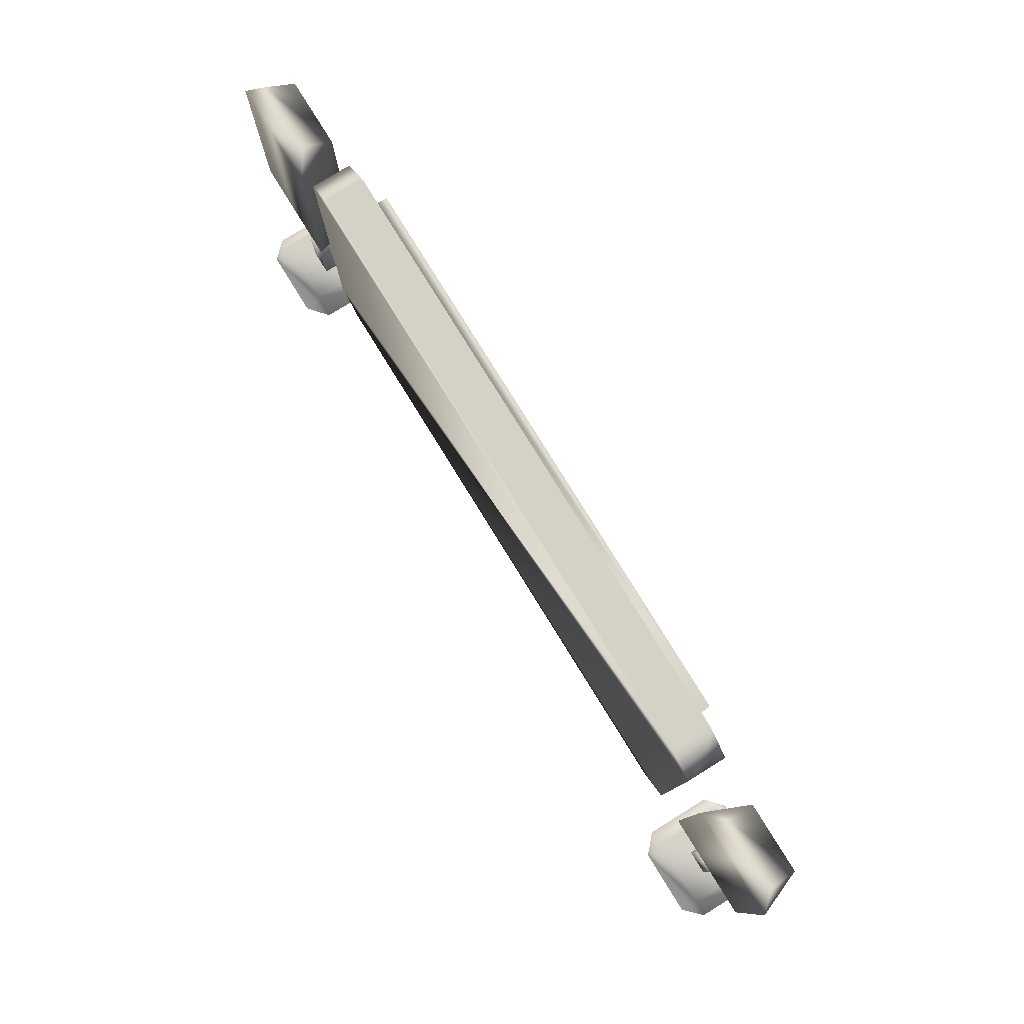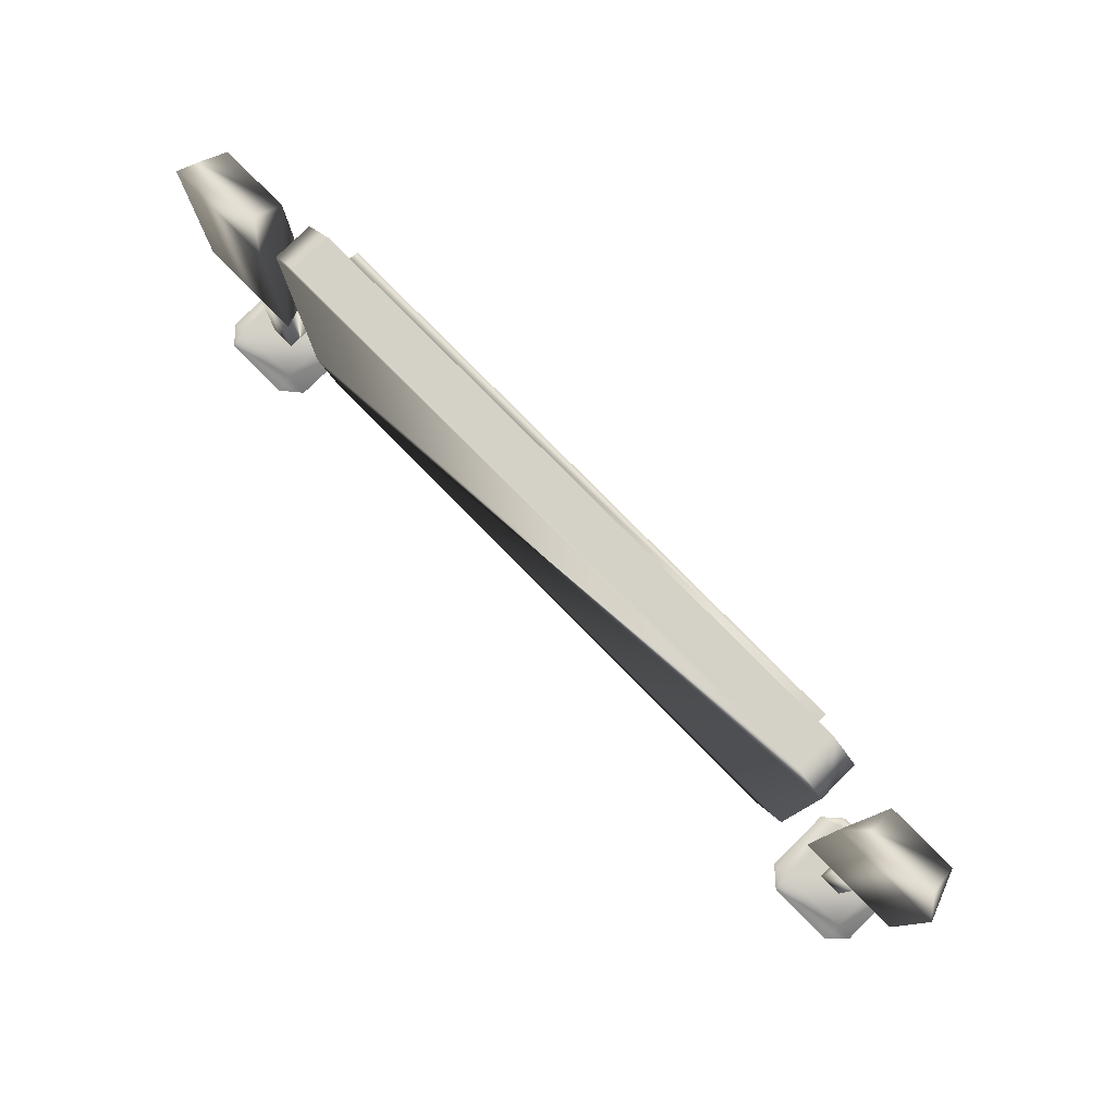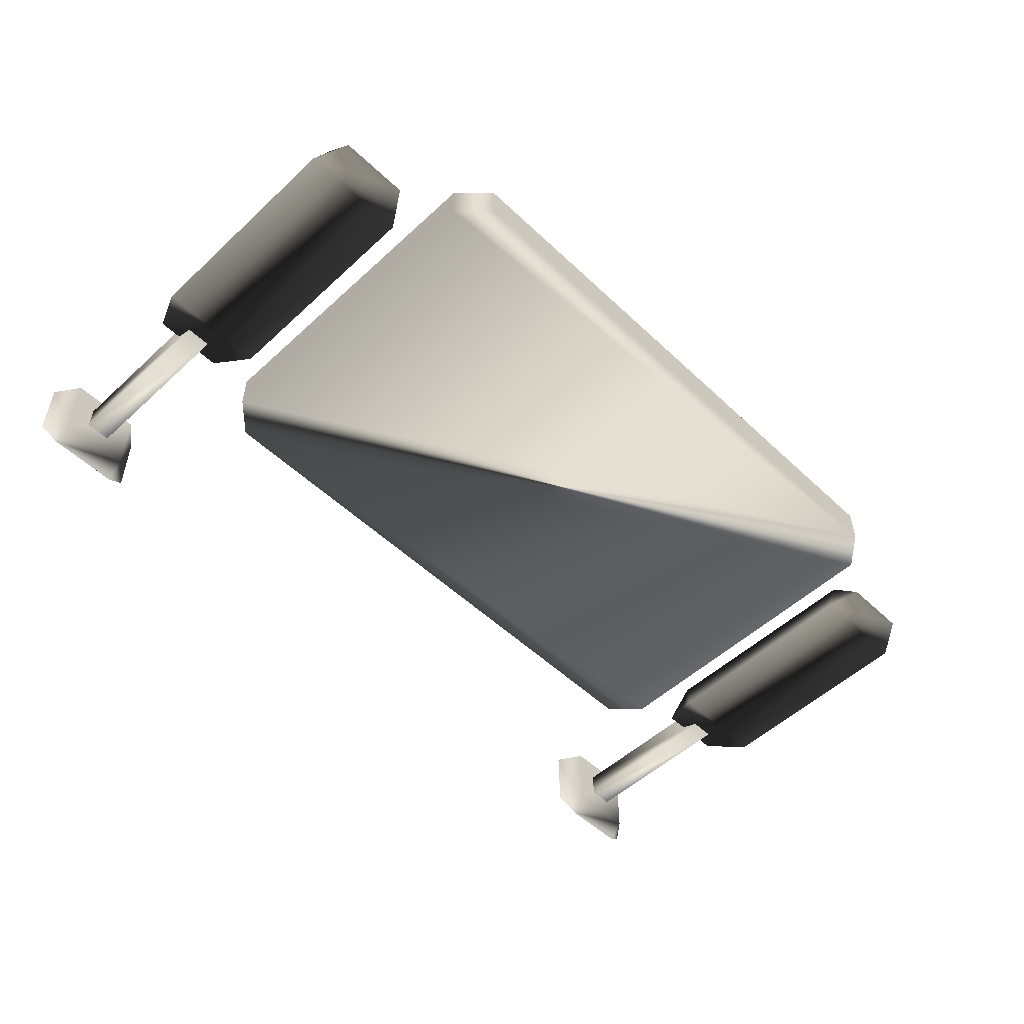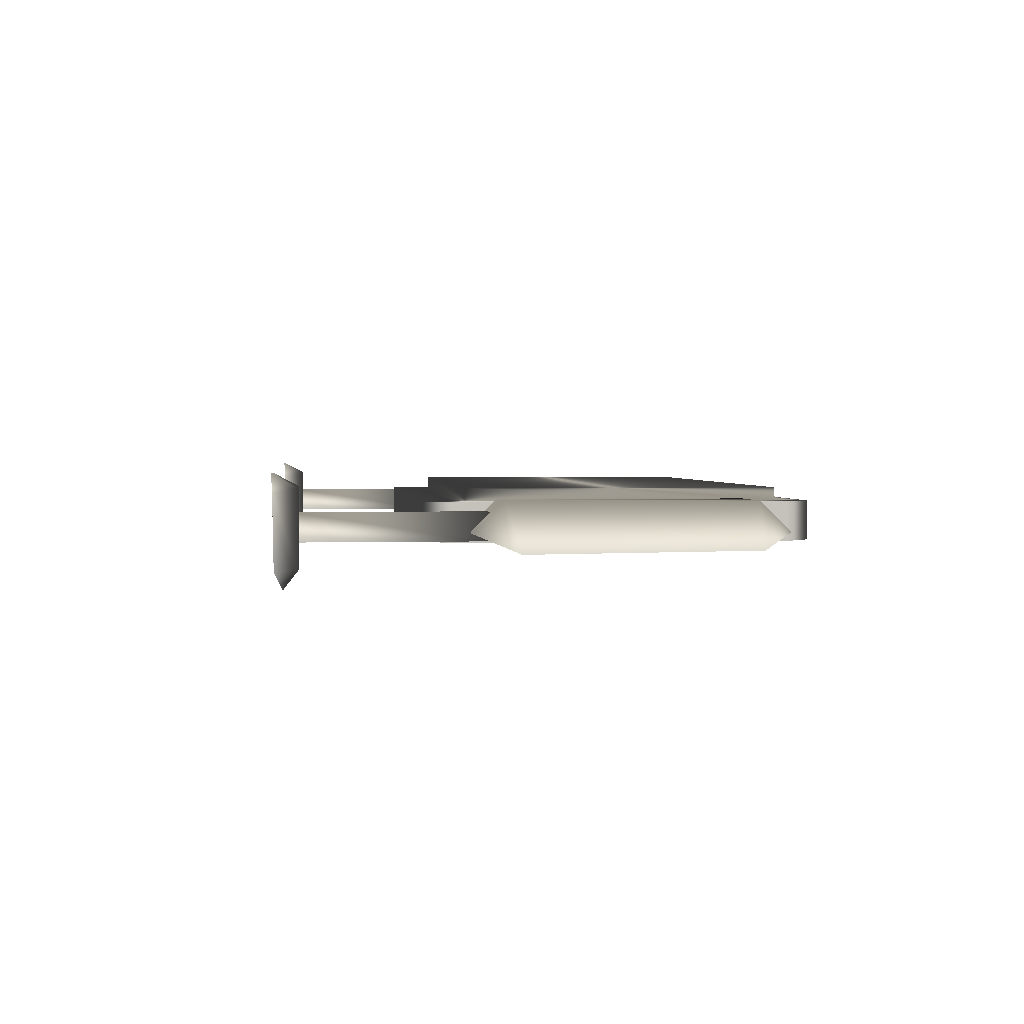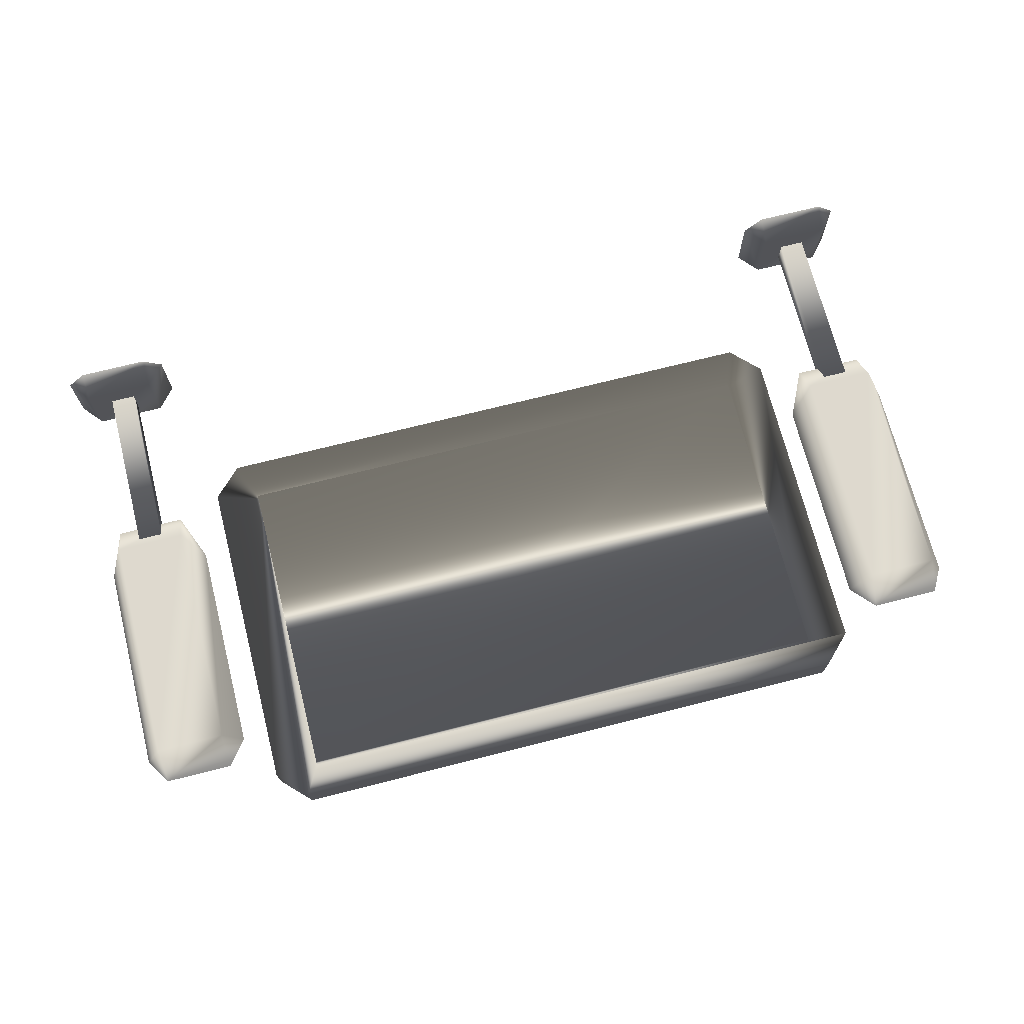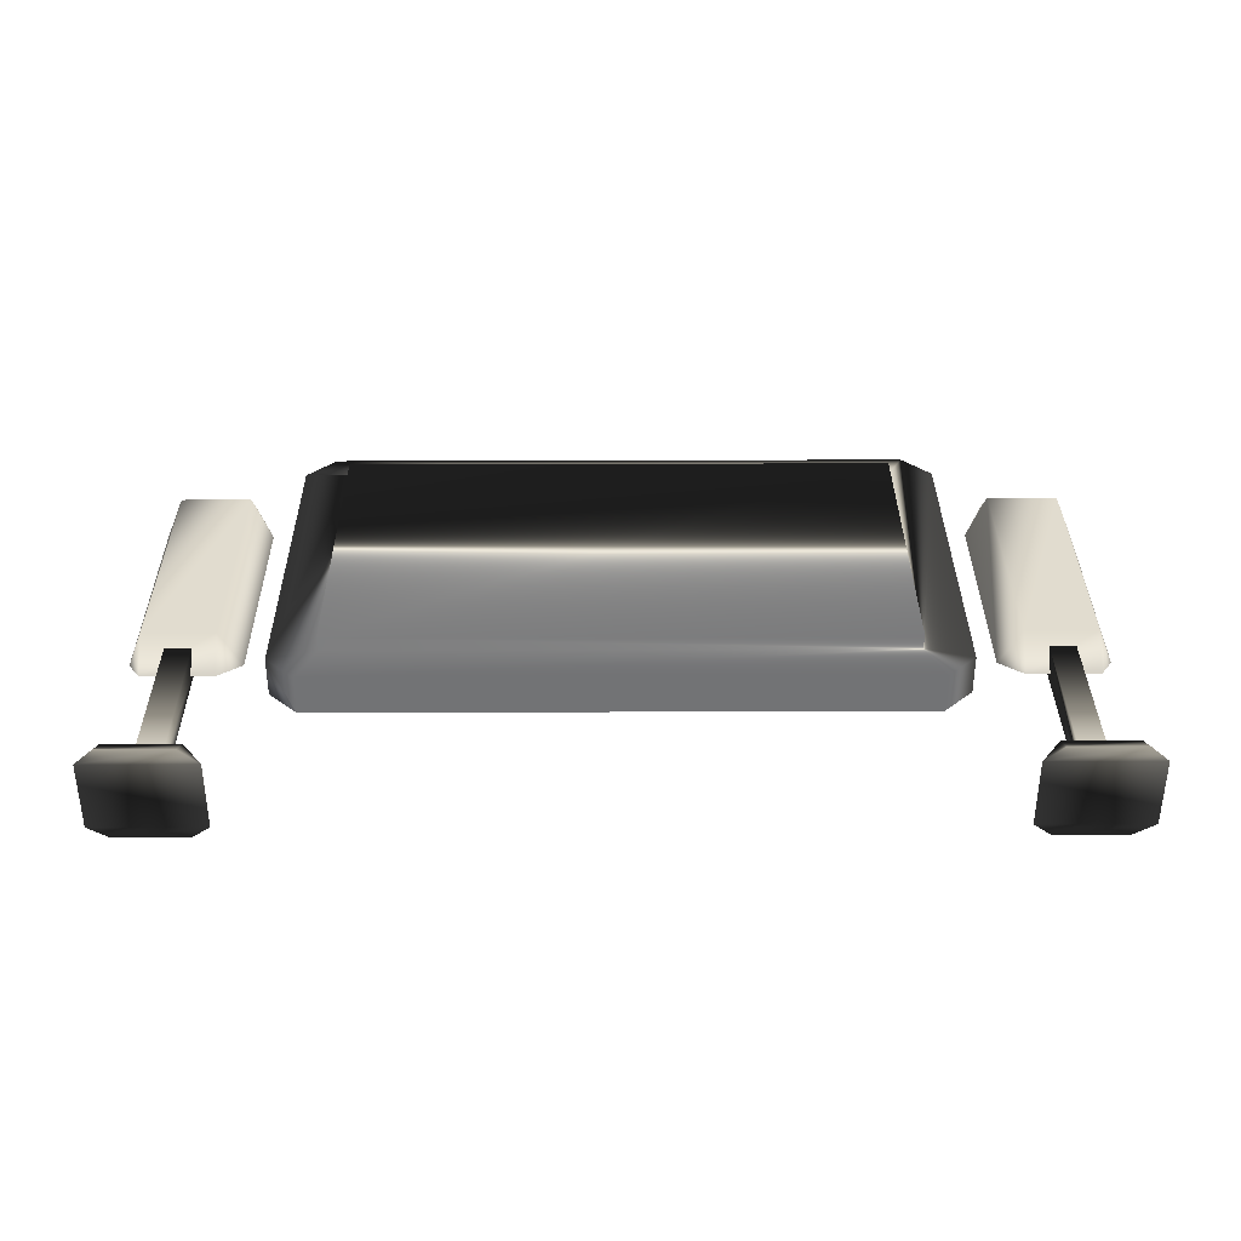
<metadata>
{"format":"obj","ext":"obj","renderer":"f3d","projection":"perspective","resolution":1024,"background":"white","views":[{"elev":79.8,"azim":-121.8,"up":"+Y"},{"elev":79.8,"azim":-134.7,"up":"+Y"},{"elev":-52.6,"azim":134.7,"up":"+Z"},{"elev":2.2,"azim":83.6,"up":"+Z"},{"elev":71.4,"azim":165.8,"up":"+Z"},{"elev":34.3,"azim":-0.3,"up":"+Z"}]}
</metadata>
<code>
g
v  -0.9081 0.4581 0.06695
v  -0.9978 0.5478 -0.05366
v  0.9971 0.5478 -0.05366
v  0.9971 0.5478 0.06695
v  -0.9081 1.652 0.06695
v  0.9971 1.562 0.06695
v  0.9971 1.562 -0.05366
v  -0.9978 1.562 -0.05366
v  -0.8569 0.5933 0.107
v  -0.8534 0.5906 0.06647
v  0.8521 0.5914 0.06647
v  0.8563 0.5933 0.107
v  -0.8569 1.561 0.107
v  0.8563 1.561 0.107
v  0.8593 1.562 0.06647
v  -0.856 1.56 0.06647
v  -0.9978 0.5478 0.06695
v  -0.9081 0.4581 -0.05366
v  0.9075 0.4581 -0.05366
v  0.9075 0.4581 0.06695
v  -0.9978 1.562 0.06695
v  0.9075 1.652 0.06695
v  0.9075 1.652 -0.05366
v  -0.9081 1.652 -0.05366
v  -1.422 1.389 -0.0563
v  -1.422 0.7036 -0.0635
v  -1.365 1.389 0.08151
v  -1.365 0.66 0.08151
v  -1.149 0.66 0.08151
v  -1.149 1.389 0.08151
v  -1.149 0.5703 -0.00815
v  -1.365 0.5703 -0.00815
v  -1.365 1.479 -0.00815
v  -1.149 1.479 -0.00815
v  -1.091 0.7036 -0.0635
v  -1.091 1.389 -0.0563
v  -1.422 0.0234 -0.1053
v  -1.422 0.01991 0.1084
v  -1.365 0.09014 -0.1052
v  -1.365 0.09014 0.1219
v  -1.149 0.09014 0.1219
v  -1.149 0.09014 -0.1052
v  -1.149 0.01646 0.1605
v  -1.365 0.01646 0.1605
v  -1.365 0.04671 -0.1605
v  -1.149 0.04671 -0.1605
v  -1.091 0.01991 0.1084
v  -1.091 0.0234 -0.1053
v  -1.296 0.6451 0.04936
v  -1.218 0.6451 0.04936
v  -1.218 0.6451 -0.03263
v  -1.296 0.6451 -0.03263
v  -1.296 0.08117 0.04936
v  -1.218 0.08117 0.04936
v  -1.218 0.08117 -0.03263
v  -1.296 0.08117 -0.03263
v  1.091 1.389 -0.0563
v  1.091 0.7036 -0.0635
v  1.148 1.389 0.08151
v  1.148 0.66 0.08151
v  1.364 0.66 0.08151
v  1.364 1.389 0.08151
v  1.364 0.5703 -0.00815
v  1.148 0.5703 -0.00815
v  1.148 1.479 -0.00815
v  1.364 1.479 -0.00815
v  1.422 0.7036 -0.0635
v  1.422 1.389 -0.0563
v  1.091 0.0234 -0.1053
v  1.091 0.01991 0.1084
v  1.148 0.09014 -0.1052
v  1.148 0.09014 0.1219
v  1.364 0.09014 0.1219
v  1.364 0.09014 -0.1052
v  1.364 0.01646 0.1605
v  1.148 0.01646 0.1605
v  1.148 0.04671 -0.1605
v  1.364 0.04671 -0.1605
v  1.422 0.01991 0.1084
v  1.422 0.0234 -0.1053
v  1.217 0.6451 0.04936
v  1.295 0.6451 0.04936
v  1.295 0.6451 -0.03263
v  1.217 0.6451 -0.03263
v  1.217 0.08117 0.04936
v  1.295 0.08117 0.04936
v  1.295 0.08117 -0.03263
v  1.217 0.08117 -0.03263
g TV-02
f -88 -71 -70
f -70 -69 -88
f -84 -67 -66
f -66 -65 -84
f -74 -78 -67
f -67 -84 -74
f -85 -86 -82
f -82 -83 -85
f -70 -87 -81
f -65 -82 -86
f -87 -72 -68
f -68 -81 -87
f -80 -79 -78
f -78 -77 -80
f -76 -75 -74
f -74 -73 -76
f -80 -77 -75
f -75 -76 -80
f -77 -78 -74
f -74 -75 -77
f -79 -80 -76
f -76 -73 -79
f -73 -68 -72
f -88 -69 -78
f -78 -85 -83
f -74 -68 -73
f -79 -73 -72
f -88 -78 -79
f -70 -71 -87
f -65 -66 -82
f -88 -72 -71
f -87 -71 -72
f -70 -86 -69
f -85 -69 -86
f -67 -83 -66
f -82 -66 -83
f -68 -84 -81
f -65 -81 -84
f -78 -83 -67
f -74 -84 -68
f -86 -70 -65
f -81 -65 -70
f -78 -69 -85
f -79 -72 -88
f -64 -63 -62
f -61 -60 -59
f -59 -62 -61
f -63 -61 -62
f -58 -60 -57
f -61 -57 -60
f -56 -62 -55
f -59 -55 -62
f -64 -62 -56
f -63 -57 -61
f -54 -53 -59
f -60 -54 -59
f -59 -53 -55
f -58 -54 -60
f -53 -64 -56
f -56 -55 -53
f -54 -63 -64
f -64 -53 -54
f -58 -57 -63
f -63 -54 -58
f -52 -51 -50
f -49 -48 -47
f -47 -50 -49
f -51 -49 -50
f -46 -48 -45
f -49 -45 -48
f -44 -50 -43
f -47 -43 -50
f -52 -50 -44
f -51 -45 -49
f -42 -41 -47
f -48 -42 -47
f -47 -41 -43
f -46 -42 -48
f -41 -52 -44
f -44 -43 -41
f -42 -51 -52
f -52 -41 -42
f -46 -45 -51
f -51 -42 -46
f -40 -39 -38
f -38 -37 -40
f -36 -35 -39
f -39 -40 -36
f -35 -34 -38
f -38 -39 -35
f -34 -33 -37
f -37 -38 -34
f -33 -36 -40
f -40 -37 -33
f -33 -34 -35
f -35 -36 -33
f -32 -31 -30
f -29 -28 -27
f -27 -30 -29
f -31 -29 -30
f -26 -28 -25
f -29 -25 -28
f -24 -30 -23
f -27 -23 -30
f -32 -30 -24
f -31 -25 -29
f -22 -21 -27
f -28 -22 -27
f -27 -21 -23
f -26 -22 -28
f -21 -32 -24
f -24 -23 -21
f -22 -31 -32
f -32 -21 -22
f -26 -25 -31
f -31 -22 -26
f -20 -19 -18
f -17 -16 -15
f -15 -18 -17
f -19 -17 -18
f -14 -16 -13
f -17 -13 -16
f -12 -18 -11
f -15 -11 -18
f -20 -18 -12
f -19 -13 -17
f -10 -9 -15
f -16 -10 -15
f -15 -9 -11
f -14 -10 -16
f -9 -20 -12
f -12 -11 -9
f -10 -19 -20
f -20 -9 -10
f -14 -13 -19
f -19 -10 -14
f -8 -7 -6
f -6 -5 -8
f -4 -3 -7
f -7 -8 -4
f -3 -2 -6
f -6 -7 -3
f -2 -1 -5
f -5 -6 -2
f -1 -4 -8
f -8 -5 -1
f -1 -2 -3
f -3 -4 -1
g

</code>
